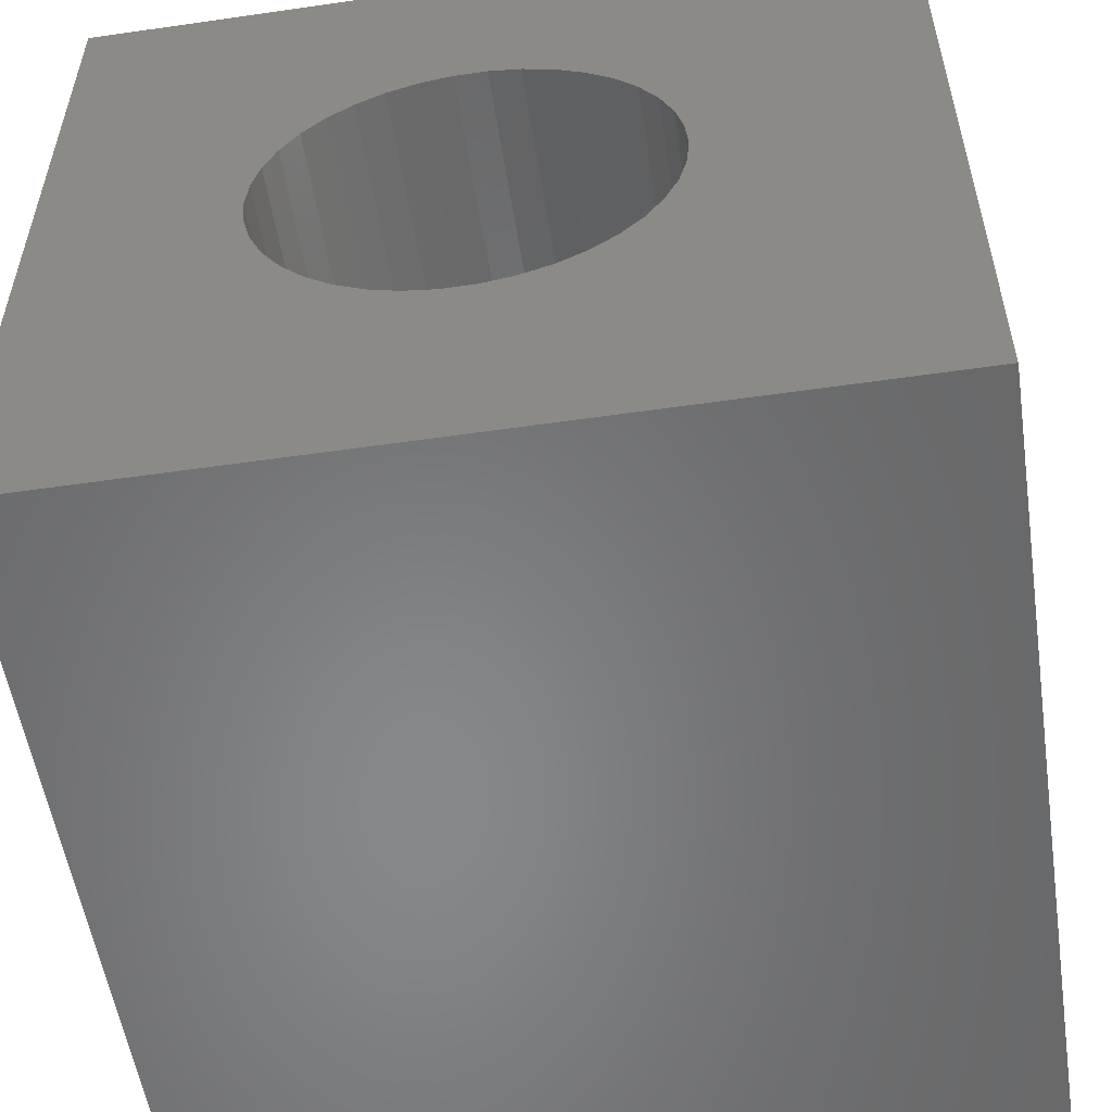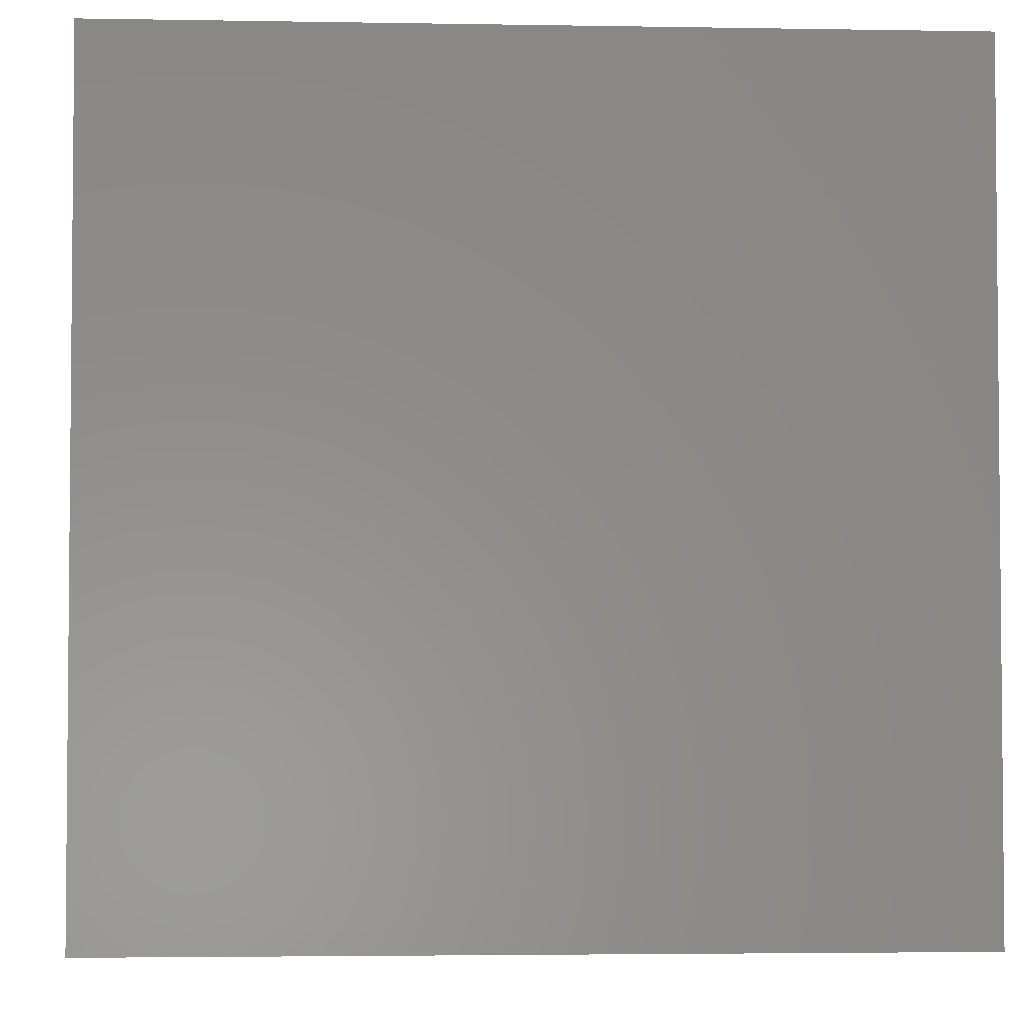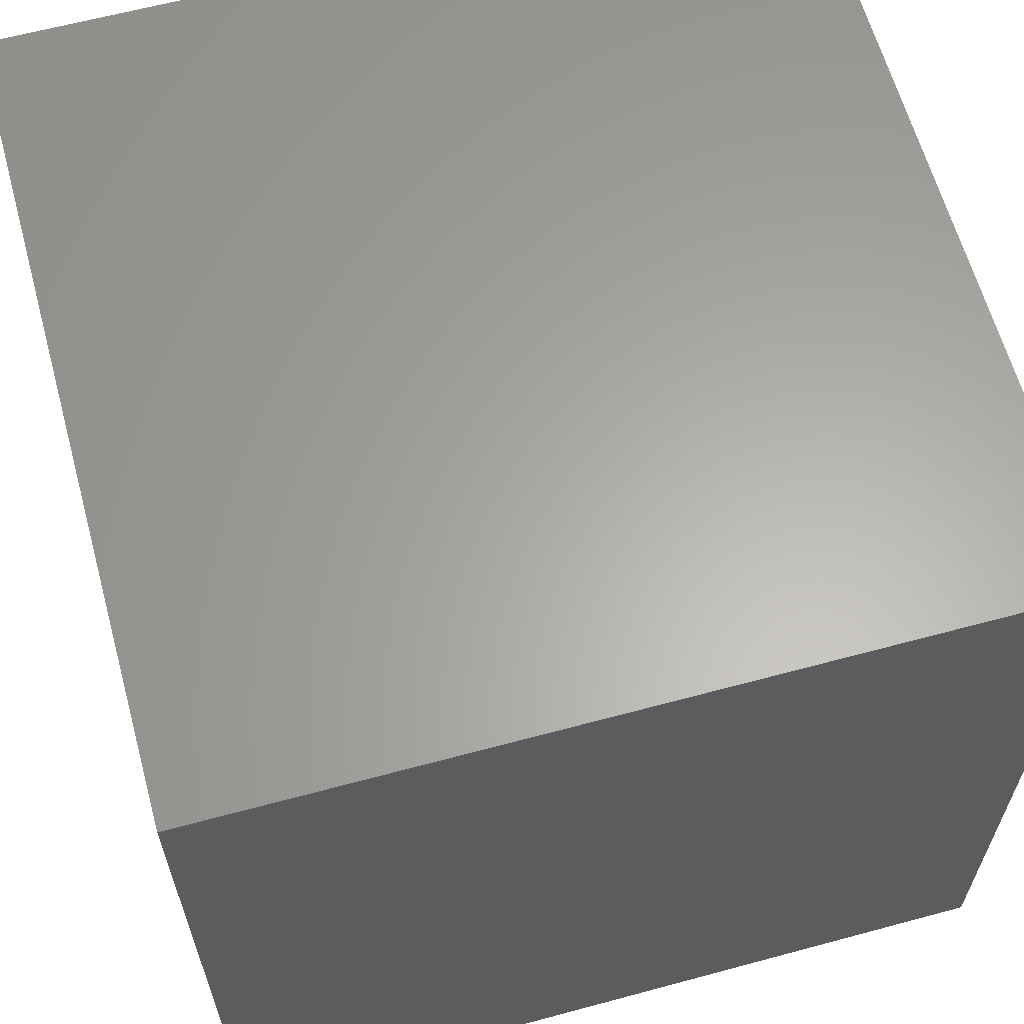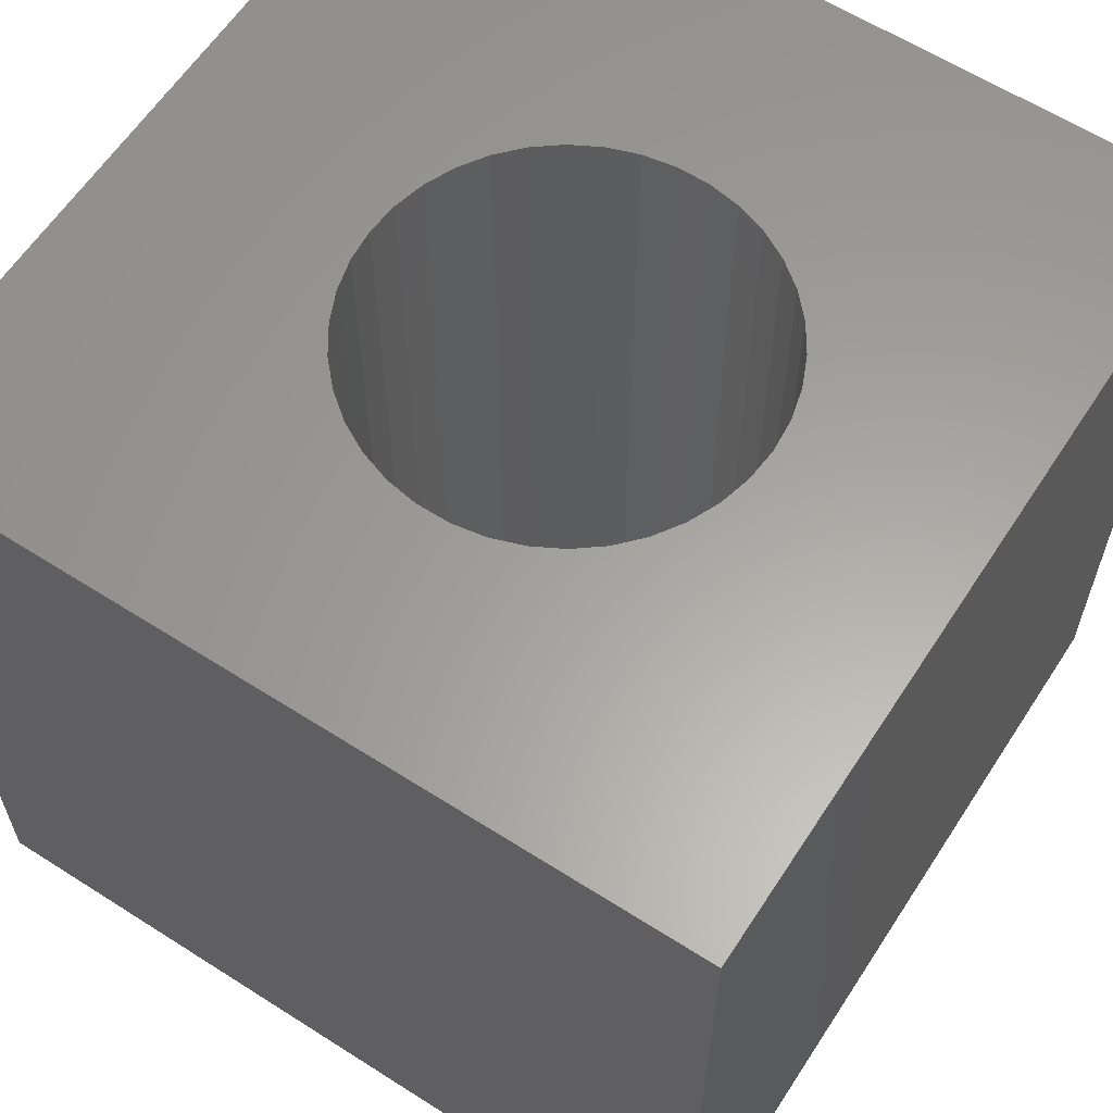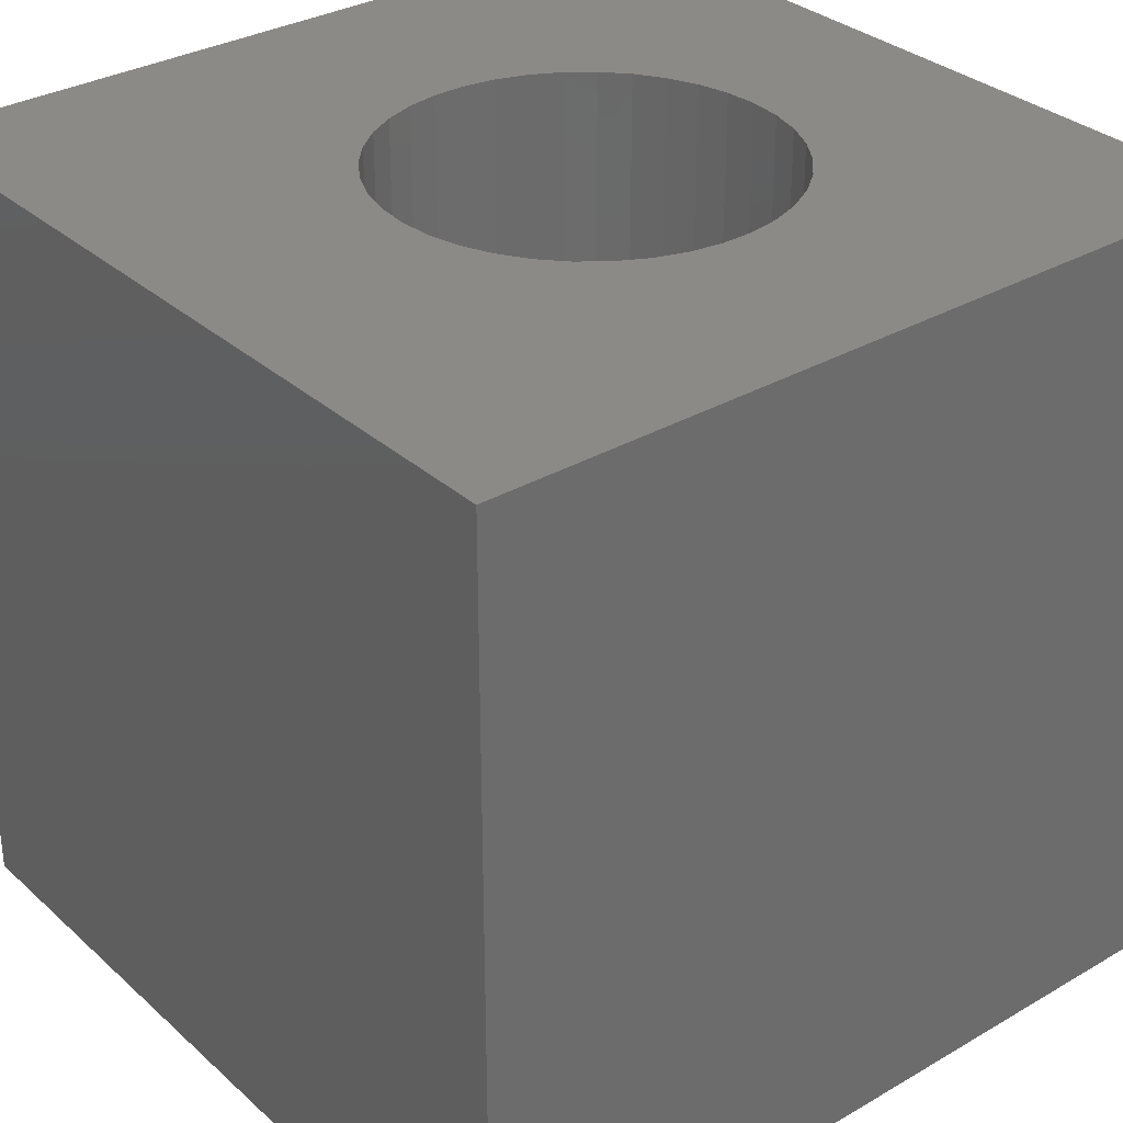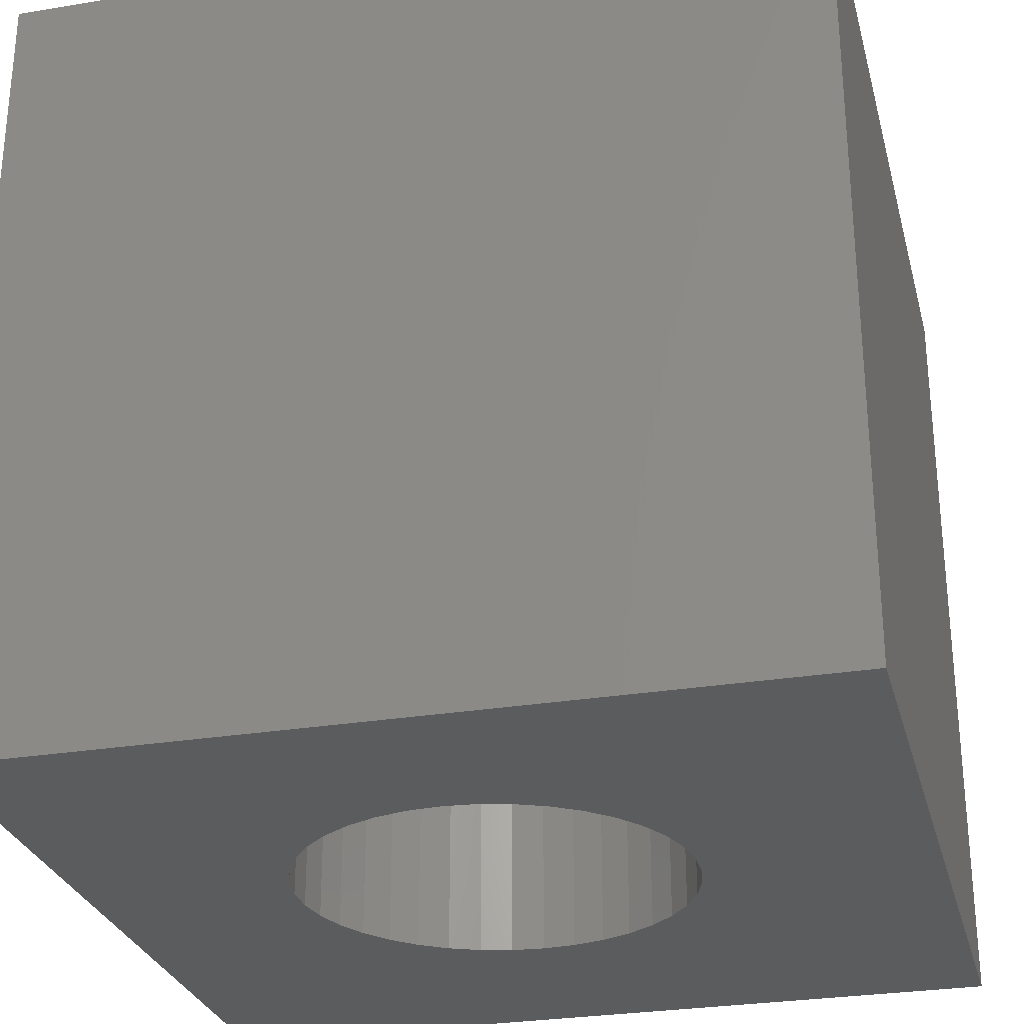
<metadata>
{"format":"stl","ext":"stl","renderer":"f3d","projection":"perspective","resolution":1024,"background":"white","views":[{"elev":-54.6,"azim":8.7,"up":"+Y"},{"elev":-3.3,"azim":176.6,"up":"+Z"},{"elev":62.7,"azim":-105.3,"up":"+Y"},{"elev":61.4,"azim":-147.0,"up":"+Z"},{"elev":32.2,"azim":140.9,"up":"+Z"},{"elev":-28.4,"azim":-75.9,"up":"+Z"}]}
</metadata>
<code>
# stl→obj: 84 verts, 168 faces
v 0 10 10
v 0 10 0
v 0 0 10
v 0 0 0
v 10 10 10
v 7.189 5.139 10
v 10 0 10
v 7.156 4.743 10
v 3.464 3.123 10
v 3.814 2.934 10
v 4.19 2.805 10
v 7.058 4.357 10
v 6.898 3.993 10
v 6.681 3.66 10
v 6.412 3.368 10
v 6.098 3.123 10
v 5.748 2.934 10
v 6.898 6.285 10
v 7.058 5.921 10
v 7.156 5.535 10
v 5.372 2.805 10
v 4.98 2.74 10
v 4.582 2.74 10
v 6.098 7.155 10
v 5.748 7.344 10
v 5.372 7.473 10
v 6.412 6.911 10
v 6.681 6.618 10
v 3.15 3.368 10
v 2.881 3.66 10
v 2.663 3.993 10
v 2.503 4.357 10
v 2.406 4.743 10
v 2.373 5.139 10
v 2.406 5.535 10
v 2.503 5.921 10
v 2.663 6.285 10
v 2.881 6.618 10
v 3.15 6.911 10
v 3.464 7.155 10
v 3.814 7.344 10
v 4.19 7.473 10
v 4.582 7.539 10
v 4.98 7.539 10
v 10 10 0
v 10 0 0
v 3.15 3.368 0
v 3.464 3.123 0
v 3.814 2.934 0
v 6.098 3.123 0
v 5.748 2.934 0
v 5.372 2.805 0
v 6.412 6.911 0
v 6.098 7.155 0
v 5.748 7.344 0
v 2.503 4.357 0
v 2.663 3.993 0
v 2.881 3.66 0
v 4.19 2.805 0
v 4.582 2.74 0
v 4.98 2.74 0
v 6.412 3.368 0
v 6.681 3.66 0
v 6.898 3.993 0
v 7.156 5.535 0
v 7.058 5.921 0
v 2.663 6.285 0
v 2.503 5.921 0
v 6.898 6.285 0
v 6.681 6.618 0
v 2.406 5.535 0
v 2.373 5.139 0
v 2.406 4.743 0
v 7.058 4.357 0
v 7.156 4.743 0
v 7.189 5.139 0
v 4.582 7.539 0
v 4.98 7.539 0
v 5.372 7.473 0
v 4.19 7.473 0
v 3.814 7.344 0
v 3.464 7.155 0
v 3.15 6.911 0
v 2.881 6.618 0
f 1 2 3
f 3 2 4
f 5 6 7
f 7 6 8
f 9 3 10
f 10 3 11
f 8 12 7
f 7 12 13
f 7 13 14
f 14 15 7
f 7 15 16
f 7 16 17
f 18 19 5
f 5 19 20
f 5 20 6
f 17 21 7
f 7 21 22
f 7 22 3
f 3 22 23
f 3 23 11
f 24 5 25
f 25 5 26
f 24 27 5
f 5 27 28
f 5 28 18
f 9 29 3
f 3 29 30
f 3 30 31
f 31 32 3
f 3 32 33
f 3 33 1
f 1 33 34
f 1 34 35
f 35 36 1
f 1 36 37
f 1 37 38
f 38 39 1
f 1 39 40
f 1 40 41
f 41 42 1
f 1 42 43
f 1 43 5
f 5 43 44
f 5 44 26
f 45 5 46
f 46 5 7
f 47 48 4
f 4 48 49
f 50 46 51
f 51 46 52
f 53 54 45
f 45 54 55
f 56 57 4
f 4 57 58
f 4 58 47
f 49 59 4
f 4 59 60
f 4 60 46
f 46 60 61
f 46 61 52
f 50 62 46
f 46 62 63
f 46 63 64
f 45 65 66
f 2 67 68
f 66 69 45
f 45 69 70
f 45 70 53
f 68 71 2
f 2 71 72
f 2 72 4
f 4 72 73
f 4 73 56
f 64 74 46
f 46 74 75
f 46 75 45
f 45 75 76
f 45 76 65
f 77 2 78
f 78 2 45
f 78 45 79
f 79 45 55
f 77 80 2
f 2 80 81
f 2 81 82
f 82 83 2
f 2 83 84
f 2 84 67
f 5 45 1
f 1 45 2
f 46 7 4
f 4 7 3
f 75 6 76
f 76 6 20
f 76 20 65
f 65 20 19
f 65 19 66
f 66 19 18
f 66 18 69
f 69 18 28
f 69 28 70
f 70 28 27
f 70 27 53
f 53 27 24
f 53 24 54
f 54 24 25
f 54 25 55
f 55 25 26
f 55 26 79
f 79 26 44
f 79 44 78
f 78 44 43
f 78 43 77
f 77 43 42
f 77 42 80
f 80 42 41
f 80 41 81
f 81 41 40
f 81 40 82
f 82 40 39
f 82 39 83
f 83 39 38
f 83 38 84
f 84 38 37
f 84 37 67
f 67 37 36
f 67 36 68
f 68 36 35
f 68 35 71
f 71 35 34
f 71 34 72
f 72 34 33
f 72 33 73
f 73 33 32
f 73 32 56
f 56 32 31
f 56 31 57
f 57 31 30
f 57 30 58
f 58 30 29
f 58 29 47
f 47 29 9
f 47 9 48
f 48 9 10
f 48 10 49
f 49 10 11
f 49 11 59
f 59 11 23
f 59 23 60
f 60 23 22
f 60 22 61
f 61 22 21
f 61 21 52
f 52 21 17
f 52 17 51
f 51 17 16
f 51 16 50
f 50 16 15
f 50 15 62
f 62 15 14
f 62 14 63
f 63 14 13
f 63 13 64
f 64 13 12
f 64 12 74
f 74 12 8
f 74 8 75
f 75 8 6

</code>
